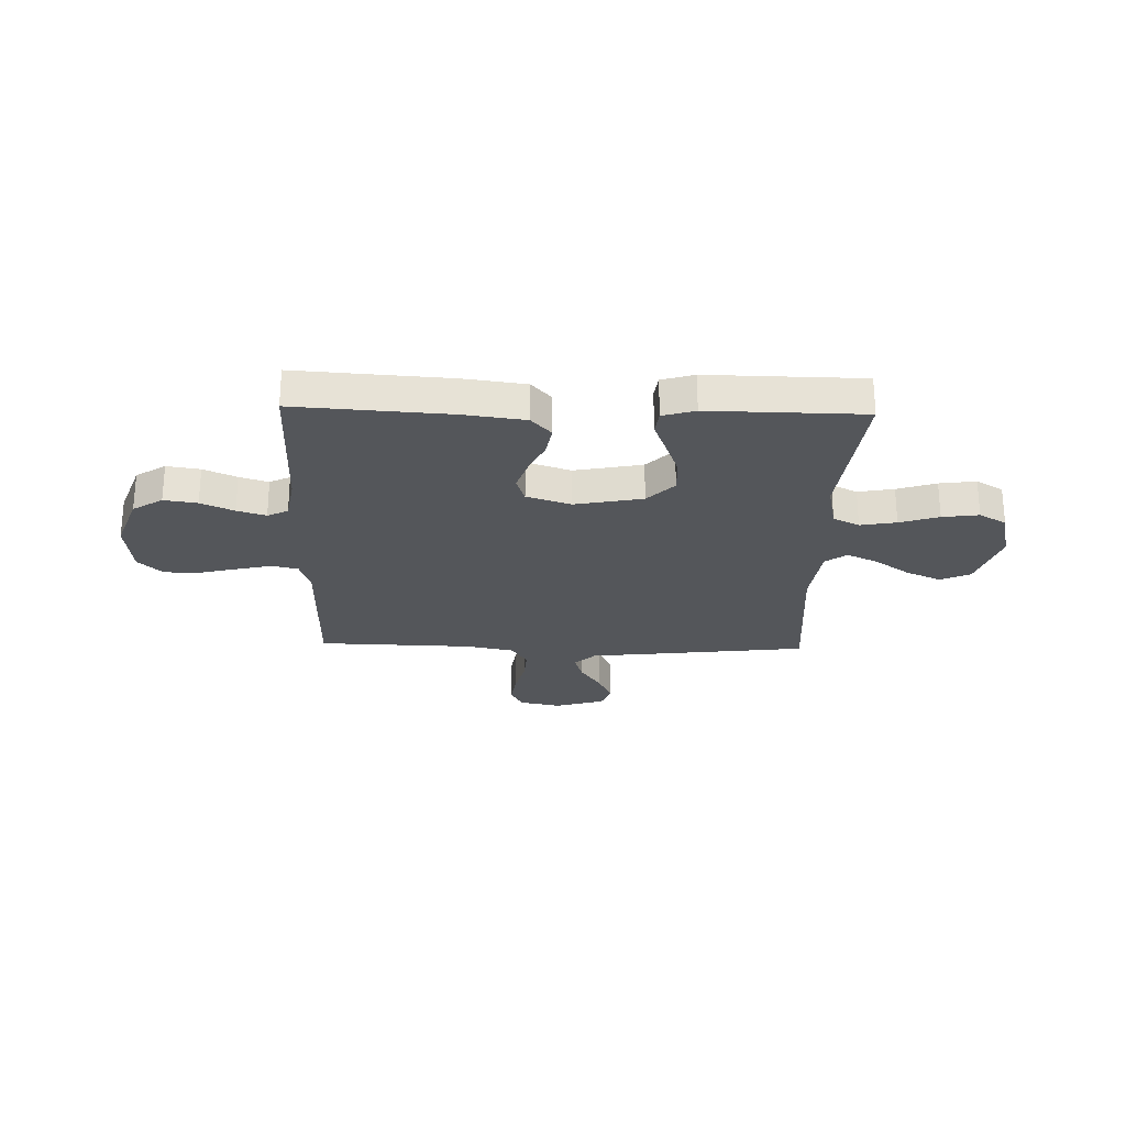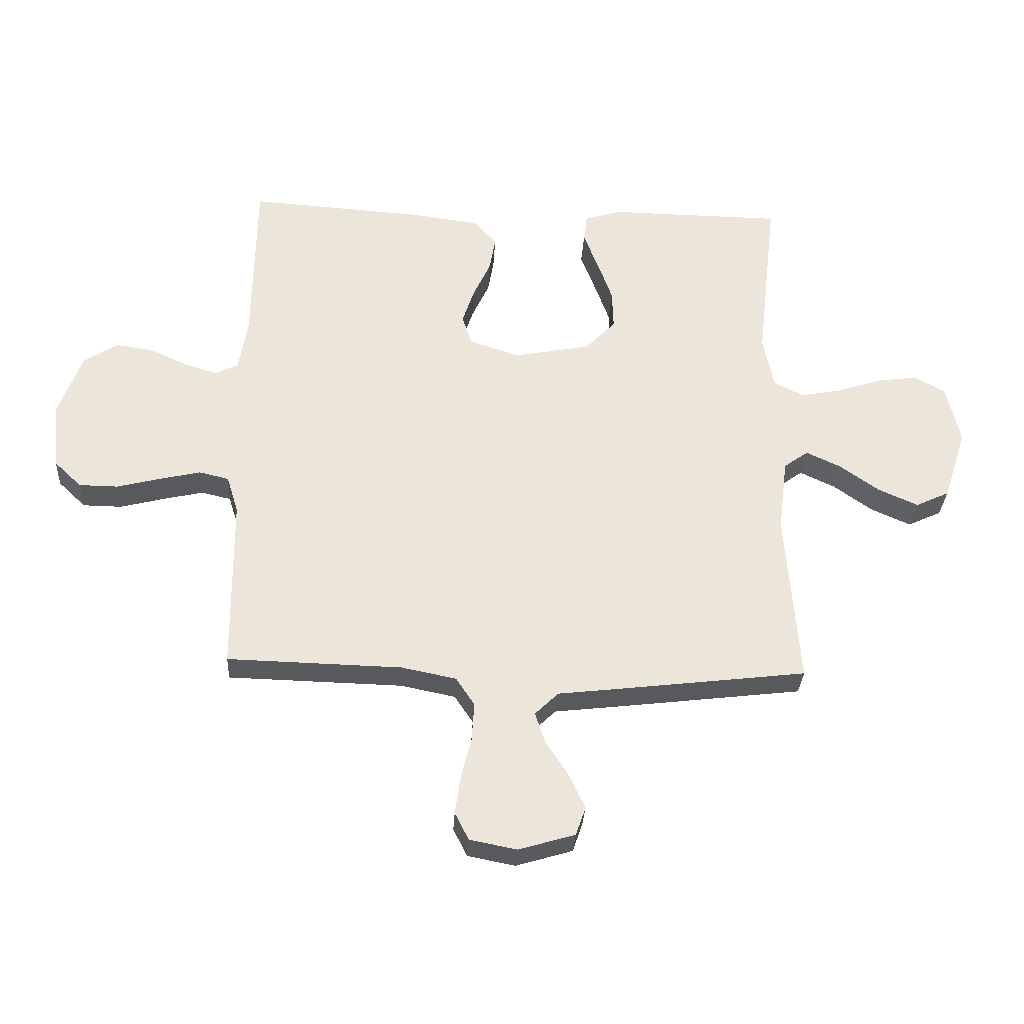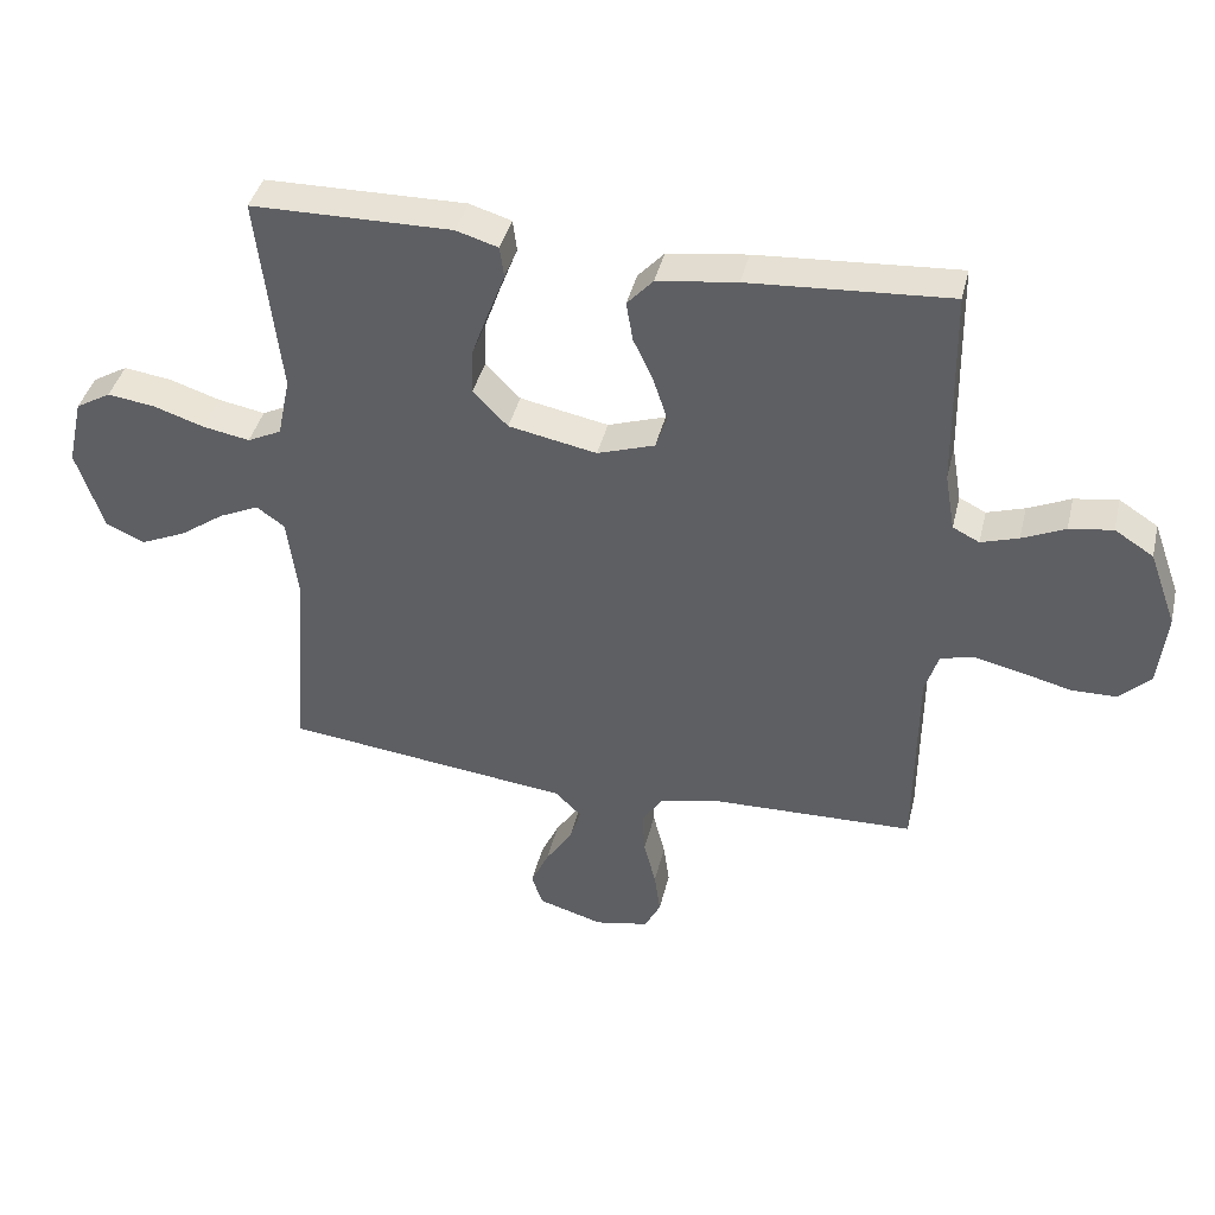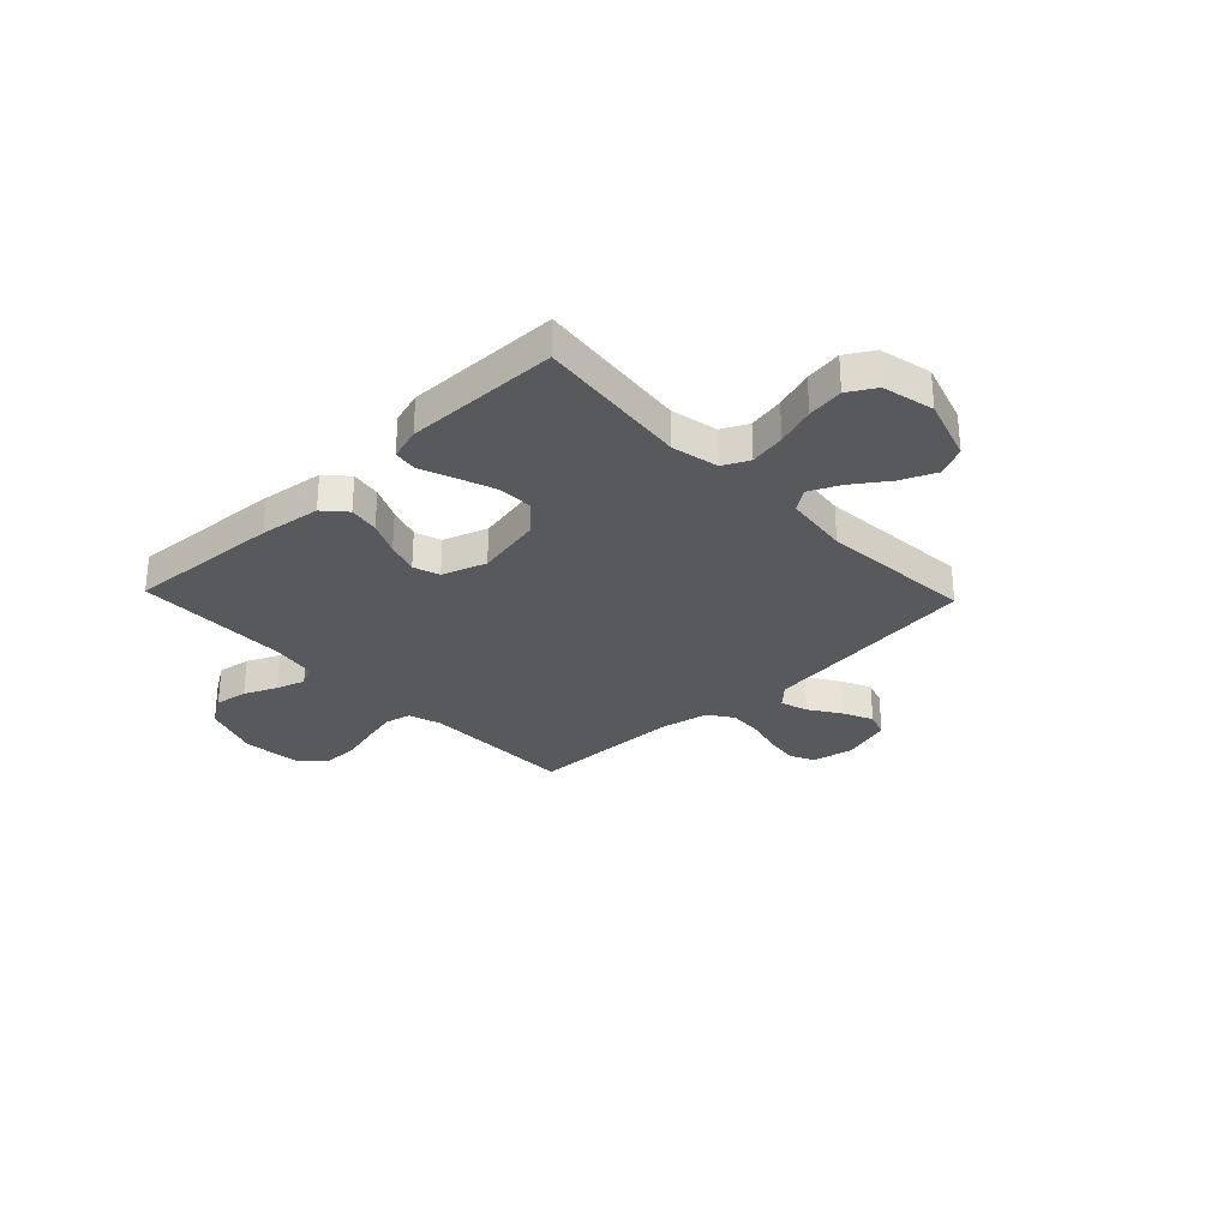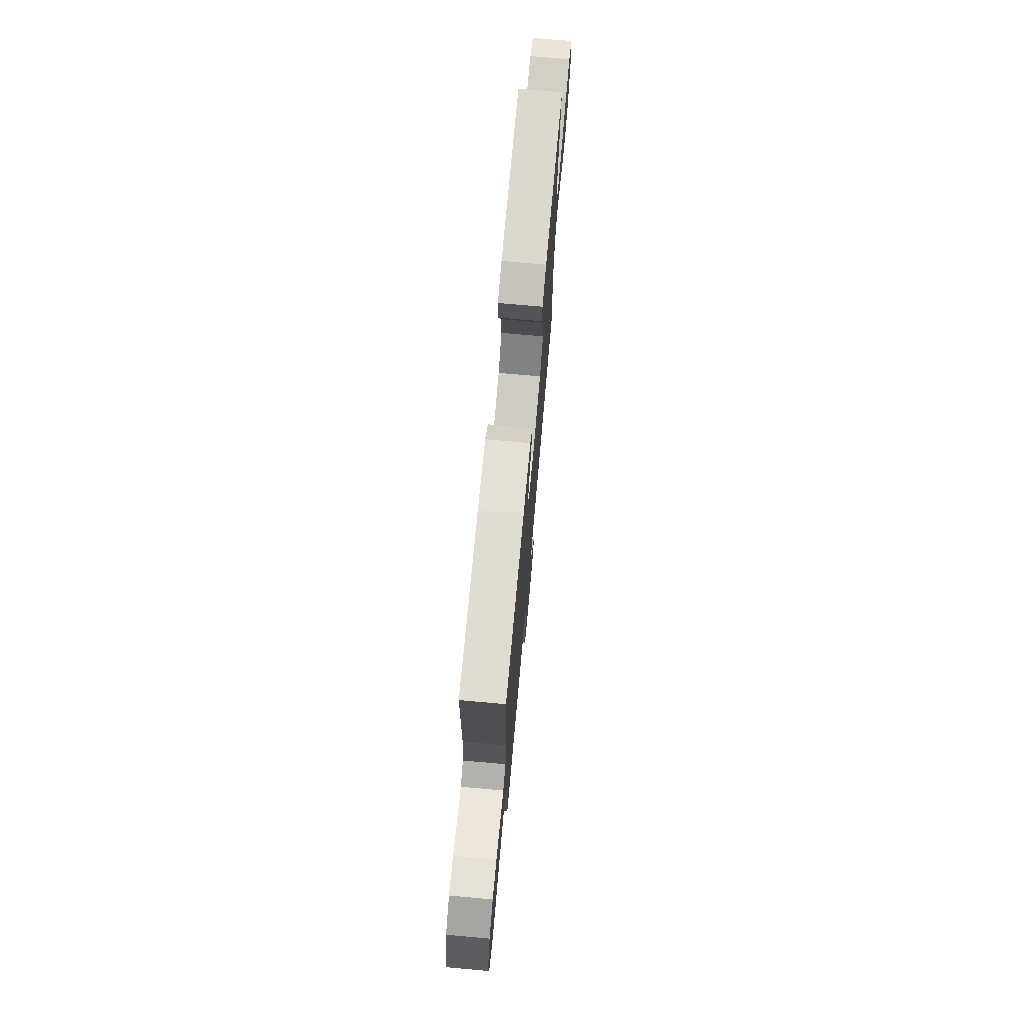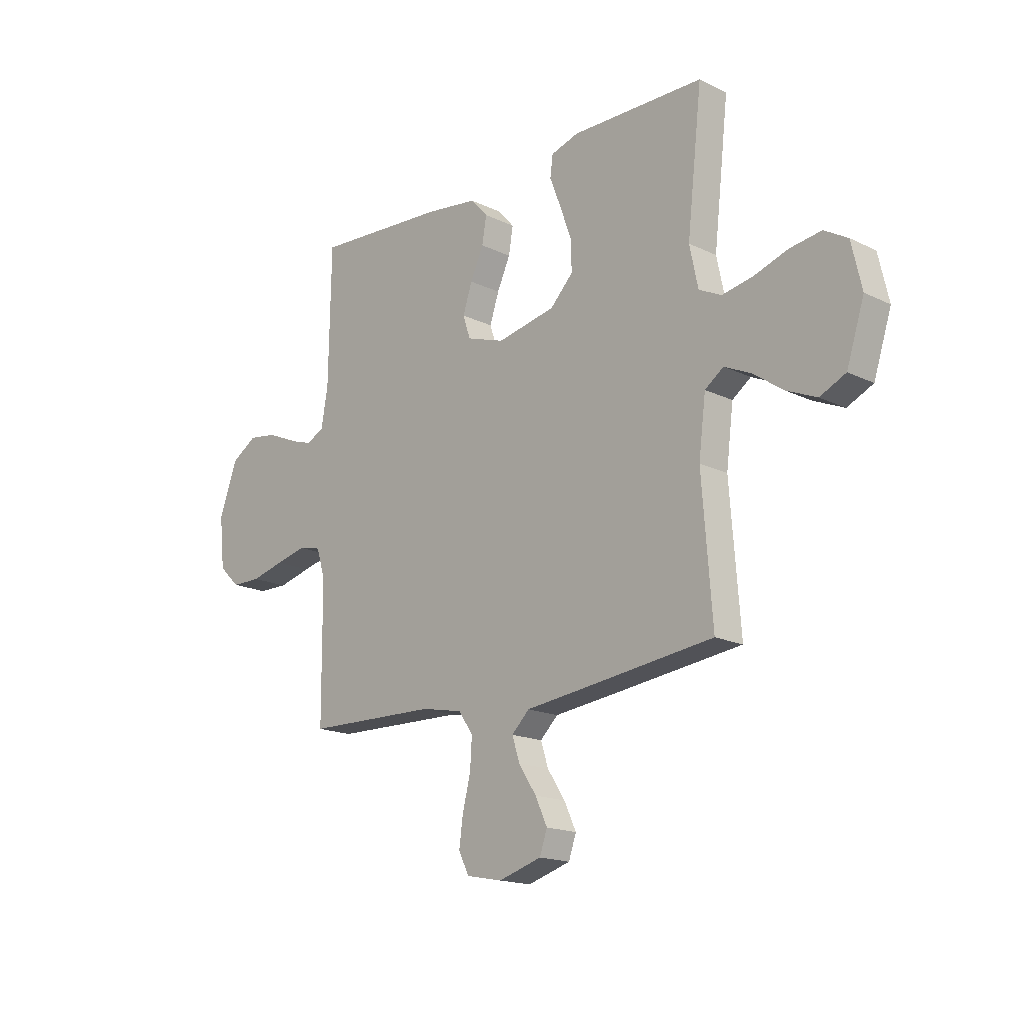
<metadata>
{"format":"obj","ext":"obj","renderer":"f3d","projection":"perspective","resolution":1024,"background":"white","views":[{"elev":-25.5,"azim":-1.6,"up":"+Y"},{"elev":-31.0,"azim":-3.1,"up":"+Z"},{"elev":40.7,"azim":-166.7,"up":"+Z"},{"elev":-29.6,"azim":43.6,"up":"+Y"},{"elev":73.5,"azim":-84.9,"up":"+Z"},{"elev":-17.2,"azim":46.1,"up":"+Z"}]}
</metadata>
<code>
v 0.5 0.07 -0.5
v 0.2 0.07 -0.536
v 0.07 0.07 -0.551
v 0.03 0.07 -0.59
v 0.047 0.07 -0.643
v 0.087 0.07 -0.704
v 0.114 0.07 -0.762
v 0.097 0.07 -0.811
v 0 0.07 -0.84
v -0.081 0.07 -0.824
v -0.105 0.07 -0.777
v -0.096 0.07 -0.712
v -0.078 0.07 -0.641
v -0.074 0.07 -0.575
v -0.106 0.07 -0.527
v -0.2 0.07 -0.508
v -0.5 0.07 -0.5
v -0.502 0.07 -0.2
v -0.522 0.07 -0.136
v -0.573 0.07 -0.124
v -0.643 0.07 -0.14
v -0.718 0.07 -0.159
v -0.785 0.07 -0.158
v -0.832 0.07 -0.113
v -0.844 0.07 0
v -0.803 0.07 0.113
v -0.745 0.07 0.15
v -0.68 0.07 0.14
v -0.616 0.07 0.111
v -0.56 0.07 0.093
v -0.52 0.07 0.113
v -0.505 0.07 0.2
v -0.5 0.07 0.5
v -0.2 0.07 0.48
v -0.081 0.07 0.464
v -0.042 0.07 0.421
v -0.052 0.07 0.362
v -0.082 0.07 0.297
v -0.103 0.07 0.234
v -0.086 0.07 0.183
v 0 0.07 0.154
v 0.132 0.07 0.18
v 0.184 0.07 0.233
v 0.182 0.07 0.301
v 0.156 0.07 0.373
v 0.131 0.07 0.438
v 0.137 0.07 0.485
v 0.2 0.07 0.504
v 0.5 0.07 0.5
v 0.466 0.07 0.2
v 0.485 0.07 0.109
v 0.536 0.07 0.084
v 0.606 0.07 0.097
v 0.682 0.07 0.122
v 0.753 0.07 0.132
v 0.806 0.07 0.101
v 0.829 0.07 0
v 0.789 0.07 -0.123
v 0.731 0.07 -0.15
v 0.663 0.07 -0.12
v 0.595 0.07 -0.072
v 0.535 0.07 -0.044
v 0.493 0.07 -0.074
v 0.477 0.07 -0.2
v 0.5 0 -0.5
v 0.2 0 -0.536
v 0.07 0 -0.551
v 0.03 0 -0.59
v 0.047 0 -0.643
v 0.087 0 -0.704
v 0.114 0 -0.762
v 0.097 0 -0.811
v 0 0 -0.84
v -0.081 0 -0.824
v -0.105 0 -0.777
v -0.096 0 -0.712
v -0.078 0 -0.641
v -0.074 0 -0.575
v -0.106 0 -0.527
v -0.2 0 -0.508
v -0.5 0 -0.5
v -0.502 0 -0.2
v -0.522 0 -0.136
v -0.573 0 -0.124
v -0.643 0 -0.14
v -0.718 0 -0.159
v -0.785 0 -0.158
v -0.832 0 -0.113
v -0.844 0 0
v -0.803 0 0.113
v -0.745 0 0.15
v -0.68 0 0.14
v -0.616 0 0.111
v -0.56 0 0.093
v -0.52 0 0.113
v -0.505 0 0.2
v -0.5 0 0.5
v -0.2 0 0.48
v -0.081 0 0.464
v -0.042 0 0.421
v -0.052 0 0.362
v -0.082 0 0.297
v -0.103 0 0.234
v -0.086 0 0.183
v 0 0 0.154
v 0.132 0 0.18
v 0.184 0 0.233
v 0.182 0 0.301
v 0.156 0 0.373
v 0.131 0 0.438
v 0.137 0 0.485
v 0.2 0 0.504
v 0.5 0 0.5
v 0.466 0 0.2
v 0.485 0 0.109
v 0.536 0 0.084
v 0.606 0 0.097
v 0.682 0 0.122
v 0.753 0 0.132
v 0.806 0 0.101
v 0.829 0 0
v 0.789 0 -0.123
v 0.731 0 -0.15
v 0.663 0 -0.12
v 0.595 0 -0.072
v 0.535 0 -0.044
v 0.493 0 -0.074
v 0.477 0 -0.2
f 59 60 61
f 58 59 61
f 57 58 61
f 56 57 61
f 55 56 61
f 54 55 61
f 53 54 61
f 52 53 61 62
f 51 52 62 63
f 48 49 50
f 47 48 50
f 46 47 50
f 45 46 50
f 51 63 64
f 50 51 64
f 45 50 64
f 44 45 64
f 36 37 38
f 35 36 38
f 34 35 38
f 33 34 38
f 32 33 38
f 31 32 38 39
f 30 31 39 40
f 27 28 29
f 26 27 29
f 25 26 29
f 24 25 29
f 23 24 29
f 22 23 29
f 21 22 29
f 20 21 29 30
f 30 40 41
f 20 30 41
f 19 20 41
f 16 17 18
f 19 41 42
f 18 19 42
f 16 18 42
f 15 16 42
f 11 12 13
f 10 11 13
f 9 10 13
f 8 9 13
f 7 8 13
f 6 7 13
f 5 6 13
f 4 5 13 14
f 64 1 2 3
f 43 44 64
f 43 64 3
f 15 42 43
f 14 15 43
f 4 14 43
f 3 4 43
f 125 124 123
f 125 123 122
f 125 122 121
f 125 121 120
f 125 120 119
f 125 119 118
f 125 118 117
f 126 125 117 116
f 127 126 116 115
f 114 113 112
f 114 112 111
f 114 111 110
f 114 110 109
f 128 127 115
f 128 115 114
f 128 114 109
f 128 109 108
f 102 101 100
f 102 100 99
f 102 99 98
f 102 98 97
f 102 97 96
f 103 102 96 95
f 104 103 95 94
f 93 92 91
f 93 91 90
f 93 90 89
f 93 89 88
f 93 88 87
f 93 87 86
f 93 86 85
f 94 93 85 84
f 105 104 94
f 105 94 84
f 105 84 83
f 82 81 80
f 106 105 83
f 106 83 82
f 106 82 80
f 106 80 79
f 77 76 75
f 77 75 74
f 77 74 73
f 77 73 72
f 77 72 71
f 77 71 70
f 77 70 69
f 78 77 69 68
f 67 66 65 128
f 128 108 107
f 67 128 107
f 107 106 79
f 107 79 78
f 107 78 68
f 107 68 67
f 1 65 66 2
f 2 66 67 3
f 3 67 68 4
f 4 68 69 5
f 5 69 70 6
f 6 70 71 7
f 7 71 72 8
f 8 72 73 9
f 9 73 74 10
f 10 74 75 11
f 11 75 76 12
f 12 76 77 13
f 13 77 78 14
f 14 78 79 15
f 15 79 80 16
f 16 80 81 17
f 17 81 82 18
f 18 82 83 19
f 19 83 84 20
f 20 84 85 21
f 21 85 86 22
f 22 86 87 23
f 23 87 88 24
f 24 88 89 25
f 25 89 90 26
f 26 90 91 27
f 27 91 92 28
f 28 92 93 29
f 29 93 94 30
f 30 94 95 31
f 31 95 96 32
f 32 96 97 33
f 33 97 98 34
f 34 98 99 35
f 35 99 100 36
f 36 100 101 37
f 37 101 102 38
f 38 102 103 39
f 39 103 104 40
f 40 104 105 41
f 41 105 106 42
f 42 106 107 43
f 43 107 108 44
f 44 108 109 45
f 45 109 110 46
f 46 110 111 47
f 47 111 112 48
f 48 112 113 49
f 49 113 114 50
f 50 114 115 51
f 51 115 116 52
f 52 116 117 53
f 53 117 118 54
f 54 118 119 55
f 55 119 120 56
f 56 120 121 57
f 57 121 122 58
f 58 122 123 59
f 59 123 124 60
f 60 124 125 61
f 61 125 126 62
f 62 126 127 63
f 63 127 128 64
f 64 128 65 1

</code>
